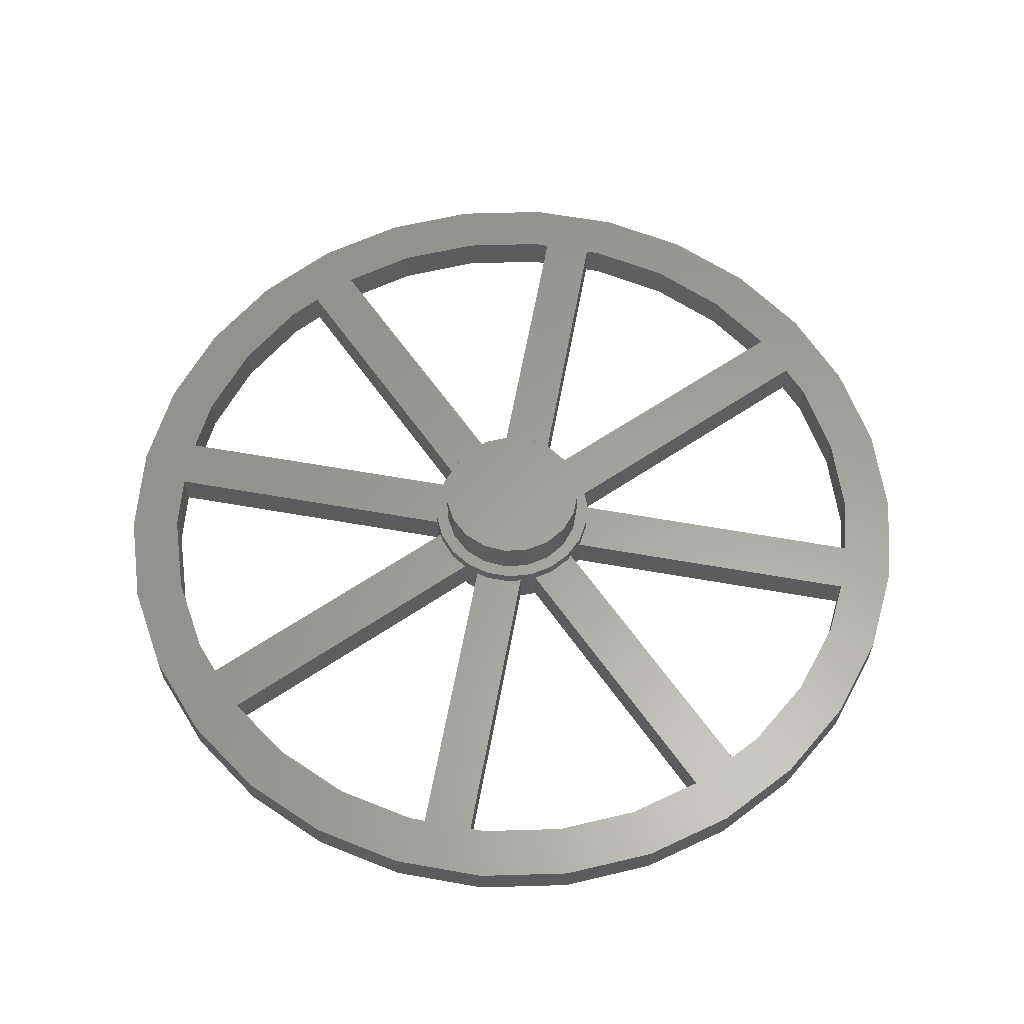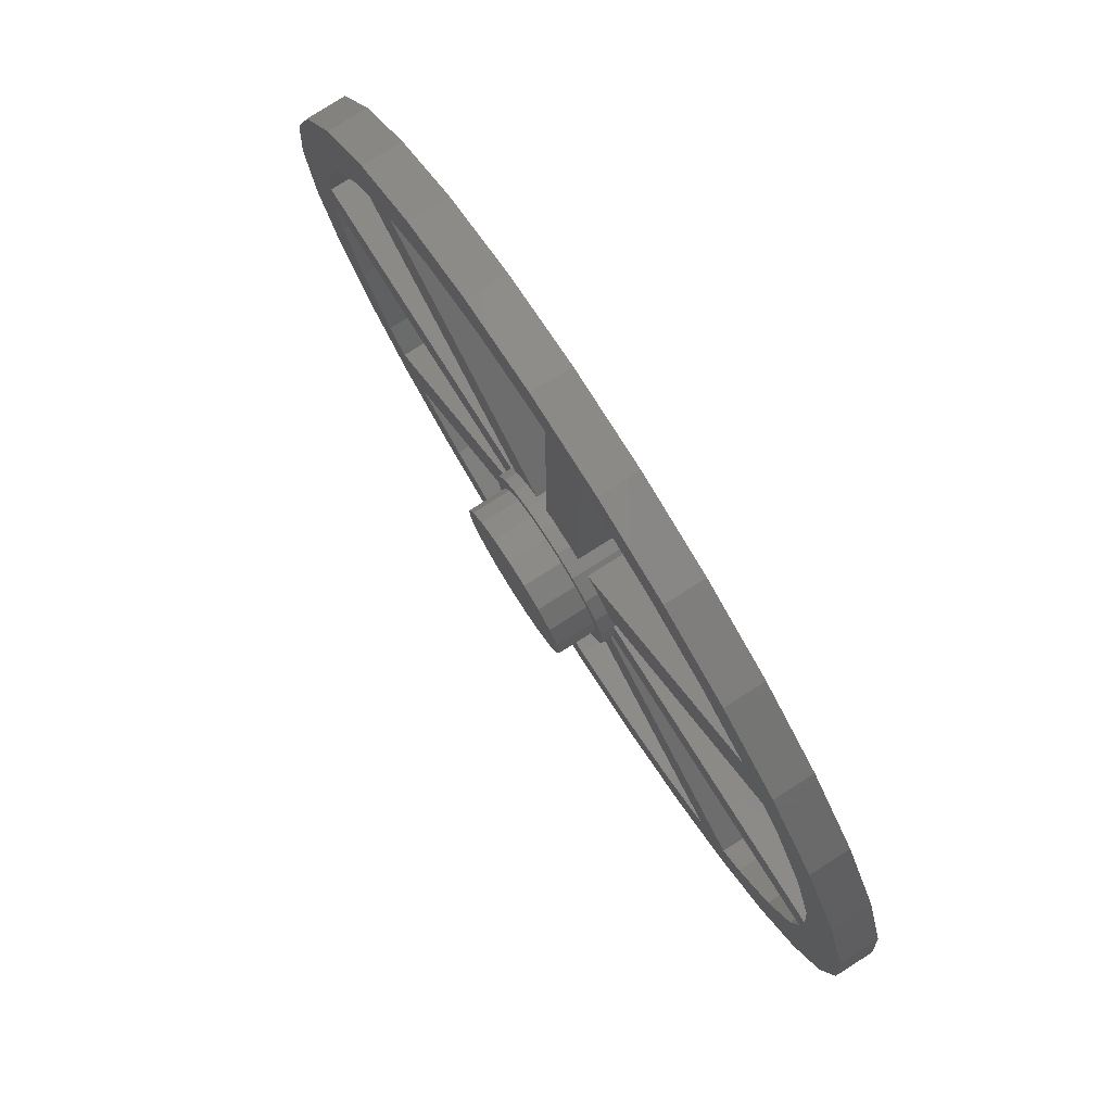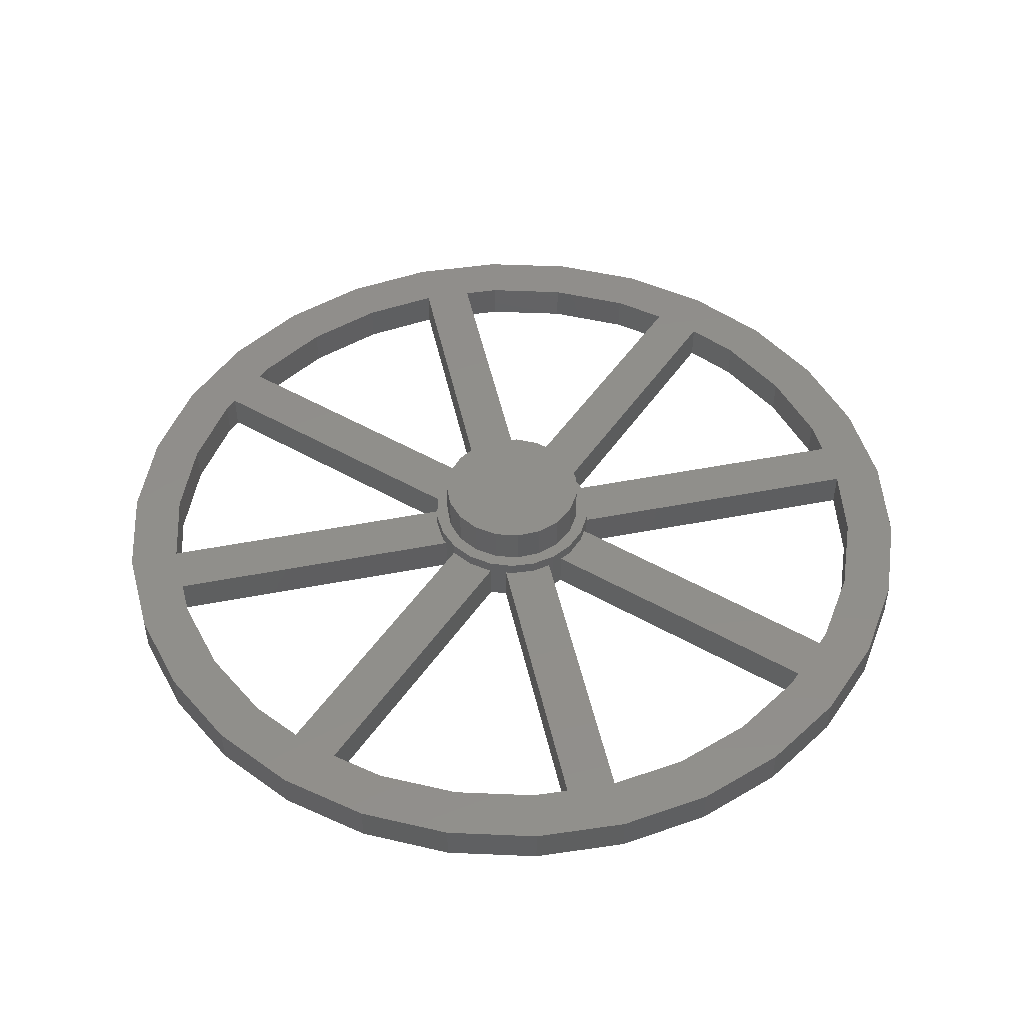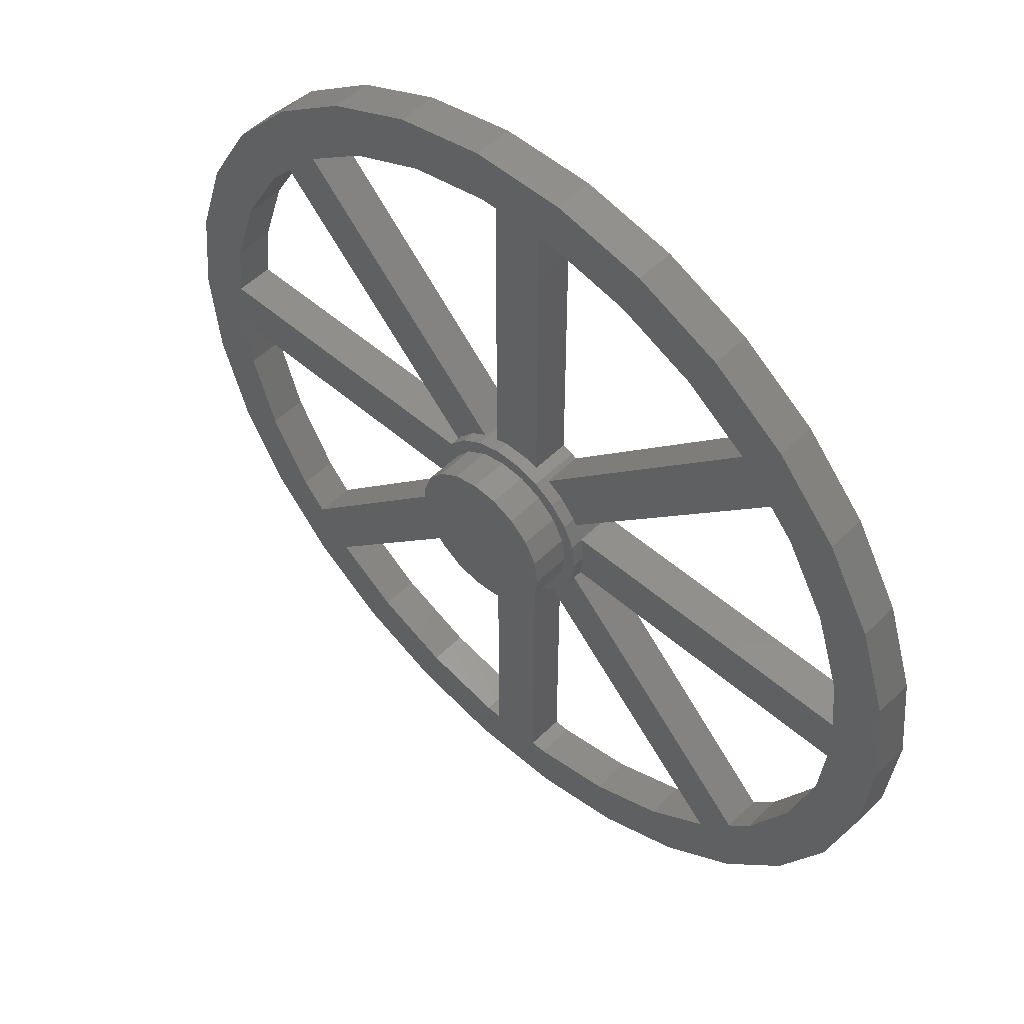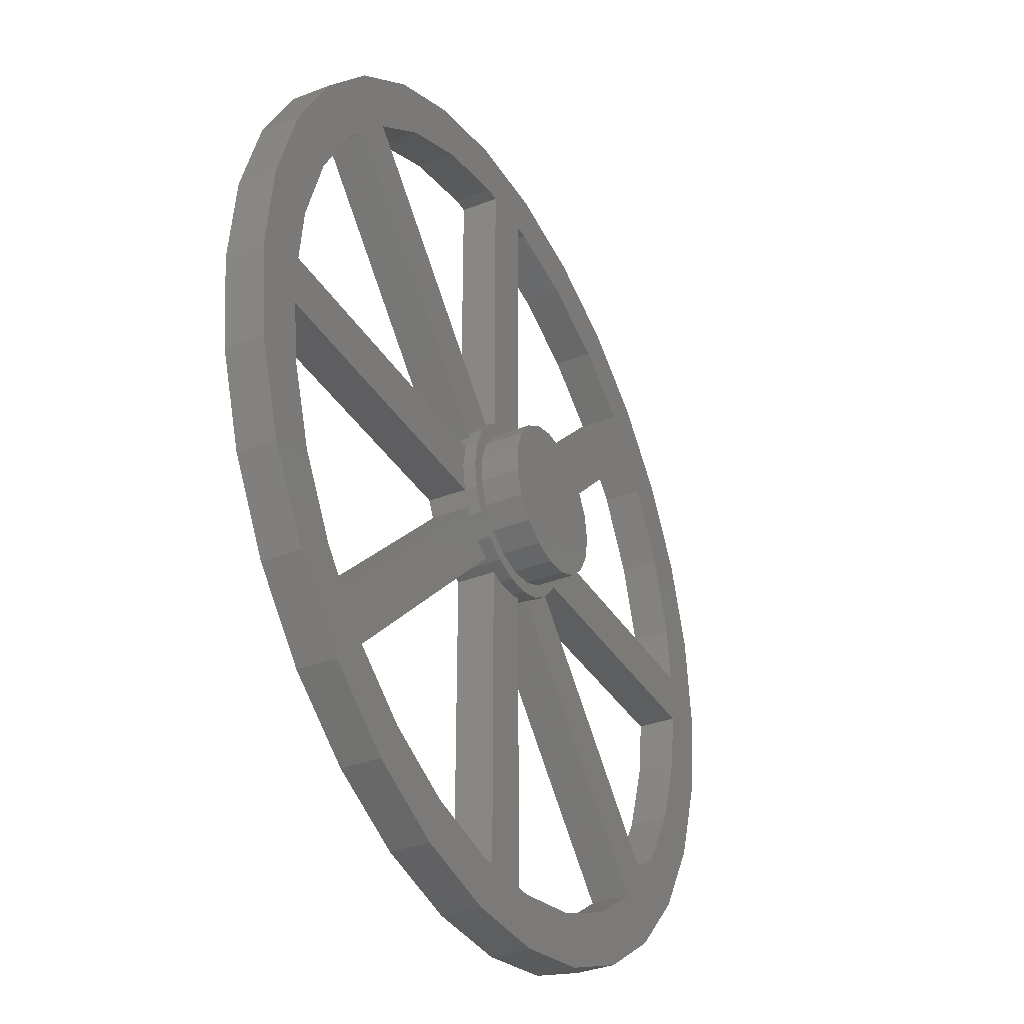
<metadata>
{"format":"stl","ext":"stl","renderer":"f3d","projection":"perspective","resolution":1024,"background":"white","views":[{"elev":61.0,"azim":-169.7,"up":"+Z"},{"elev":79.8,"azim":57.6,"up":"+Y"},{"elev":48.3,"azim":122.7,"up":"+Z"},{"elev":51.8,"azim":43.4,"up":"+Y"},{"elev":-35.3,"azim":-62.7,"up":"+Y"}]}
</metadata>
<code>
# stl→obj: 254 verts, 536 faces
v 35 0 3
v 34.24 7.277 0
v 34.24 7.277 3
v 35 0 0
v -35 0 0
v -34.24 7.277 3
v -34.24 7.277 0
v -35 0 3
v 3.659 34.81 0
v -3.659 34.81 3
v 3.659 34.81 3
v -3.659 34.81 0
v -3.659 -34.81 0
v 3.659 -34.81 3
v -3.659 -34.81 3
v 3.659 -34.81 0
v 23.42 26.01 0
v 17.5 30.31 3
v 23.42 26.01 3
v 17.5 30.31 0
v 10.82 33.29 3
v 10.82 33.29 0
v -28.32 20.57 0
v -23.42 26.01 3
v -23.42 26.01 0
v -28.32 20.57 3
v -4.551 -5.252 3
v -20.43 -23.26 3
v -3.256 -6.085 3
v -23.17 -20.34 3
v -5.847 -3.757 3
v -6.078 -3.25 3
v -6.668 1.958 3
v -30.79 2 3
v -6.95 0 3
v -6.649 2 3
v 2 -6.582 3
v 0.9891 -6.879 3
v 2 -30.83 3
v 5.847 -3.757 3
v 23.17 -20.34 3
v 6.078 -3.25 3
v 4.551 -5.252 3
v 20.43 -23.26 3
v 3.256 -6.085 3
v 30.79 2 3
v 6.95 0 3
v 30.79 -2 3
v 6.668 1.958 3
v 6.649 2 3
v 30.32 6.445 3
v 31.97 14.24 3
v 34.24 -7.277 3
v 28.32 12.61 3
v 28.32 20.57 3
v 25.08 18.22 3
v 23.17 20.34 3
v 20.43 23.26 3
v 15.5 26.85 3
v 9.58 29.48 3
v 3.24 30.83 3
v 2 30.83 3
v 0.9891 6.879 3
v 2 6.582 3
v -0.9891 6.879 3
v -2 30.83 3
v -3.24 30.83 3
v -9.58 29.48 3
v -10.82 33.29 3
v -15.5 26.85 3
v -17.5 30.31 3
v -20.43 23.26 3
v -23.17 20.34 3
v -25.08 18.22 3
v -28.32 12.61 3
v -31.97 14.24 3
v -30.32 6.445 3
v 30.32 -6.445 3
v 31.97 -14.24 3
v 28.32 -12.61 3
v 28.32 -20.57 3
v 25.08 -18.22 3
v 23.42 -26.01 3
v 17.5 -30.31 3
v 15.5 -26.85 3
v 10.82 -33.29 3
v 9.58 -29.48 3
v 3.24 -30.83 3
v -0.9891 -6.879 3
v -2 -30.83 3
v -2 -6.582 3
v -3.24 -30.83 3
v -9.58 -29.48 3
v -10.82 -33.29 3
v -15.5 -26.85 3
v -17.5 -30.31 3
v -23.42 -26.01 3
v -28.32 -20.57 3
v -25.08 -18.22 3
v -28.32 -12.61 3
v -31.97 -14.24 3
v -30.32 -6.445 3
v -34.24 -7.277 3
v -30.79 -2 3
v 4.551 5.252 3
v 5.847 3.757 3
v 6.078 3.25 3
v 3.256 6.085 3
v 6.668 -1.958 3
v 6.649 -2 3
v -6.668 -1.958 3
v -6.649 -2 3
v -2 6.582 3
v -4.551 5.252 3
v -3.256 6.085 3
v -5.847 3.757 3
v -6.078 3.25 3
v -10.82 33.29 0
v -17.5 30.31 0
v 28.32 20.57 0
v 31.97 14.24 0
v -31.97 14.24 0
v 34.24 -7.277 0
v -34.24 -7.277 0
v 10.82 -33.29 0
v 31.97 -14.24 0
v 28.32 -20.57 0
v -6.649 -2 0
v -6.078 3.25 0
v -6.078 -3.25 0
v -6.649 2 0
v -30.79 -2 0
v -30.79 2 0
v -3.256 -6.085 0
v -2 -6.582 0
v -2.887 -6.322 0
v -2 6.582 0
v -3.256 6.085 0
v -2.887 6.322 0
v -23.17 -20.34 0
v -20.43 -23.26 0
v -23.17 20.34 0
v -20.43 23.26 0
v 3.256 6.085 0
v 23.17 20.34 0
v 6.078 3.25 0
v 20.43 23.26 0
v 6.078 -3.25 0
v 2 -6.582 0
v 3.256 -6.085 0
v 2.887 -6.322 0
v 2 6.582 0
v 2.887 6.322 0
v 6.649 -2 0
v 30.79 2 0
v 30.79 -2 0
v 6.649 2 0
v 30.32 -6.445 0
v 28.32 -12.61 0
v 25.08 -18.22 0
v 23.17 -20.34 0
v 23.42 -26.01 0
v 20.43 -23.26 0
v 17.5 -30.31 0
v 15.5 -26.85 0
v 9.58 -29.48 0
v 3.24 -30.83 0
v 2 -30.83 0
v -2 -30.83 0
v -3.24 -30.83 0
v -9.58 -29.48 0
v -10.82 -33.29 0
v -15.5 -26.85 0
v -17.5 -30.31 0
v -23.42 -26.01 0
v -28.32 -20.57 0
v -25.08 -18.22 0
v -28.32 -12.61 0
v -31.97 -14.24 0
v -30.32 -6.445 0
v 30.32 6.445 0
v 28.32 12.61 0
v 25.08 18.22 0
v 15.5 26.85 0
v 9.58 29.48 0
v 3.24 30.83 0
v 2 30.83 0
v -2 30.83 0
v -3.24 30.83 0
v -9.58 29.48 0
v -15.5 26.85 0
v -25.08 18.22 0
v -28.32 12.61 0
v -30.32 6.445 0
v 5.95 0 7
v 5.628 1.932 4
v 5.628 1.932 7
v 5.95 0 4
v -5.869 -0.9793 4
v -5.869 0.9793 7
v -5.869 0.9793 4
v -5.869 -0.9793 7
v 1.461 5.768 4
v -0.4913 5.93 7
v 1.461 5.768 7
v -0.4913 5.93 4
v -0.4913 -5.93 4
v 1.461 -5.768 7
v -0.4913 -5.93 7
v 1.461 -5.768 4
v 3.254 -4.981 7
v 3.254 -4.981 4
v 4.695 3.655 4
v 3.254 4.981 7
v 4.695 3.655 7
v 3.254 4.981 4
v -2.39 5.449 4
v -4.03 4.378 7
v -2.39 5.449 7
v -4.03 4.378 4
v 5.628 -1.932 7
v 4.695 -3.655 7
v -2.39 -5.449 7
v -4.03 -4.378 7
v -5.233 2.832 7
v -5.233 -2.832 7
v -5.233 2.832 4
v 5.628 -1.932 4
v -5.233 -2.832 4
v 4.695 -3.655 4
v -4.03 -4.378 4
v -2.39 -5.449 4
v 6.95 0 4
v 6.668 1.958 4
v -6.668 1.958 4
v -6.95 0 4
v -0.9891 6.879 4
v 0.9891 6.879 4
v 0.9891 -6.879 4
v -0.9891 -6.879 4
v 4.551 -5.252 4
v 5.847 -3.757 4
v 5.847 3.757 4
v 4.551 5.252 4
v 2.887 6.322 4
v -2.887 6.322 4
v -4.551 5.252 4
v 6.668 -1.958 4
v -5.847 3.757 4
v 2.887 -6.322 4
v -2.887 -6.322 4
v -4.551 -5.252 4
v -5.847 -3.757 4
v -6.668 -1.958 4
f 1 2 3
f 2 1 4
f 5 6 7
f 6 5 8
f 9 10 11
f 10 9 12
f 13 14 15
f 14 13 16
f 17 18 19
f 18 17 20
f 20 21 18
f 21 20 22
f 23 24 25
f 24 23 26
f 27 28 29
f 30 27 31
f 30 31 32
f 27 30 28
f 33 34 35
f 34 33 36
f 37 38 39
f 40 41 42
f 43 41 40
f 41 43 44
f 44 43 45
f 46 47 48
f 46 49 47
f 49 46 50
f 46 1 3
f 51 3 52
f 48 1 46
f 1 48 53
f 3 51 46
f 52 54 51
f 55 54 52
f 55 56 54
f 57 55 19
f 55 57 56
f 19 58 57
f 18 58 19
f 18 59 58
f 21 59 18
f 21 60 59
f 11 60 21
f 11 61 60
f 11 62 61
f 62 63 64
f 62 65 63
f 62 66 65
f 11 66 62
f 10 66 11
f 66 10 67
f 10 68 67
f 69 68 10
f 69 70 68
f 71 70 69
f 71 72 70
f 24 72 71
f 72 24 73
f 26 73 24
f 73 26 74
f 26 75 74
f 76 75 26
f 77 6 34
f 6 77 76
f 75 76 77
f 78 53 48
f 53 78 79
f 80 79 78
f 80 81 79
f 82 81 80
f 41 81 82
f 81 41 83
f 44 83 41
f 44 84 83
f 85 84 44
f 85 86 84
f 87 86 85
f 87 14 86
f 88 14 87
f 39 14 88
f 89 39 38
f 90 89 91
f 89 90 39
f 90 14 39
f 15 90 92
f 90 15 14
f 93 15 92
f 93 94 15
f 95 94 93
f 95 96 94
f 28 96 95
f 97 28 30
f 28 97 96
f 98 30 99
f 30 98 97
f 100 98 99
f 101 100 102
f 100 101 98
f 103 102 104
f 8 34 6
f 34 8 104
f 102 103 101
f 104 8 103
f 105 57 58
f 57 106 107
f 57 105 106
f 105 58 108
f 109 48 47
f 48 109 110
f 104 35 34
f 35 104 111
f 111 104 112
f 65 66 113
f 72 114 115
f 73 114 72
f 114 73 116
f 116 73 117
f 118 71 69
f 71 118 119
f 52 120 55
f 120 52 121
f 3 121 52
f 121 3 2
f 55 17 19
f 17 55 120
f 22 11 21
f 11 22 9
f 122 26 23
f 26 122 76
f 7 76 122
f 76 7 6
f 119 24 71
f 24 119 25
f 12 69 10
f 69 12 118
f 53 4 1
f 4 53 123
f 124 8 5
f 8 124 103
f 16 86 14
f 86 16 125
f 81 126 79
f 126 81 127
f 128 129 130
f 128 131 129
f 132 131 128
f 131 132 133
f 134 135 136
f 130 135 134
f 135 130 137
f 137 138 139
f 129 137 130
f 140 134 141
f 134 140 130
f 137 129 138
f 142 138 129
f 138 142 143
f 144 145 146
f 145 144 147
f 148 149 146
f 149 150 151
f 152 146 149
f 146 152 144
f 144 152 153
f 154 155 156
f 154 157 155
f 148 157 154
f 157 148 146
f 156 4 123
f 158 123 126
f 155 4 156
f 4 155 2
f 123 158 156
f 126 159 158
f 127 159 126
f 127 160 159
f 161 127 162
f 127 161 160
f 162 163 161
f 164 163 162
f 164 165 163
f 125 165 164
f 125 166 165
f 16 166 125
f 16 167 166
f 16 168 167
f 135 149 168
f 149 135 152
f 135 168 169
f 16 169 168
f 13 169 16
f 169 13 170
f 13 171 170
f 172 171 13
f 172 173 171
f 174 173 172
f 174 141 173
f 175 141 174
f 141 175 140
f 176 140 175
f 140 176 177
f 176 178 177
f 179 178 176
f 180 124 132
f 124 180 179
f 178 179 180
f 181 2 155
f 2 181 121
f 182 121 181
f 182 120 121
f 183 120 182
f 145 120 183
f 120 145 17
f 147 17 145
f 147 20 17
f 184 20 147
f 184 22 20
f 185 22 184
f 185 9 22
f 186 9 185
f 187 9 186
f 137 152 135
f 152 137 187
f 188 187 137
f 188 9 187
f 12 188 189
f 188 12 9
f 190 12 189
f 190 118 12
f 191 118 190
f 191 119 118
f 143 119 191
f 25 143 142
f 143 25 119
f 23 142 192
f 142 23 25
f 193 23 192
f 122 193 194
f 193 122 23
f 7 194 133
f 5 132 124
f 132 5 133
f 194 7 122
f 133 5 7
f 150 161 163
f 149 148 150
f 161 150 148
f 164 83 84
f 83 164 162
f 125 84 86
f 84 125 164
f 79 123 53
f 123 79 126
f 172 15 94
f 15 172 13
f 175 98 176
f 98 175 97
f 176 101 179
f 101 176 98
f 179 103 124
f 103 179 101
f 83 127 81
f 127 83 162
f 174 94 96
f 94 174 172
f 175 96 97
f 96 175 174
f 155 51 181
f 51 155 46
f 34 194 77
f 194 34 133
f 189 66 67
f 66 189 188
f 187 61 62
f 61 187 186
f 169 92 90
f 92 169 170
f 167 39 88
f 39 167 168
f 184 58 59
f 58 184 147
f 185 59 60
f 59 185 184
f 143 70 72
f 70 143 191
f 191 68 70
f 68 191 190
f 160 80 159
f 80 160 82
f 182 56 183
f 56 182 54
f 181 54 182
f 54 181 51
f 183 57 145
f 57 183 56
f 186 60 61
f 60 186 185
f 75 192 74
f 192 75 193
f 74 142 73
f 142 74 192
f 77 193 75
f 193 77 194
f 190 67 68
f 67 190 189
f 166 88 87
f 88 166 167
f 163 85 44
f 85 163 165
f 161 82 160
f 82 161 41
f 159 78 158
f 78 159 80
f 158 48 156
f 48 158 78
f 173 28 95
f 28 173 141
f 99 178 100
f 178 99 177
f 102 132 104
f 132 102 180
f 165 87 85
f 87 165 166
f 171 95 93
f 95 171 173
f 30 177 99
f 177 30 140
f 100 180 102
f 180 100 178
f 170 93 92
f 93 170 171
f 195 196 197
f 196 195 198
f 199 200 201
f 200 199 202
f 203 204 205
f 204 203 206
f 207 208 209
f 208 207 210
f 210 211 208
f 211 210 212
f 213 214 215
f 214 213 216
f 197 213 215
f 213 197 196
f 216 205 214
f 205 216 203
f 217 218 219
f 218 217 220
f 197 221 195
f 215 221 197
f 215 222 221
f 214 222 215
f 214 211 222
f 205 211 214
f 205 208 211
f 204 208 205
f 204 209 208
f 219 209 204
f 219 223 209
f 218 223 219
f 218 224 223
f 225 224 218
f 225 226 224
f 200 226 225
f 226 200 202
f 206 219 204
f 219 206 217
f 227 218 220
f 218 227 225
f 201 225 227
f 225 201 200
f 221 198 195
f 198 221 228
f 229 202 199
f 202 229 226
f 212 222 211
f 222 212 230
f 222 228 221
f 228 222 230
f 231 223 224
f 223 231 232
f 231 226 229
f 226 231 224
f 232 209 223
f 209 232 207
f 233 49 234
f 49 233 47
f 35 235 33
f 235 35 236
f 63 237 238
f 237 63 65
f 89 239 240
f 239 89 38
f 241 40 242
f 40 241 43
f 243 105 244
f 105 243 106
f 243 107 106
f 107 50 146
f 234 107 243
f 107 234 50
f 50 234 49
f 146 50 157
f 108 244 105
f 244 108 245
f 153 108 144
f 108 153 245
f 246 115 247
f 139 115 246
f 115 139 138
f 247 115 114
f 198 233 234
f 233 198 248
f 196 234 243
f 234 196 198
f 243 213 196
f 244 213 243
f 244 216 213
f 245 216 244
f 245 203 216
f 238 203 245
f 238 206 203
f 237 206 238
f 237 217 206
f 246 217 237
f 247 217 246
f 217 247 220
f 249 220 247
f 220 249 227
f 235 227 249
f 236 201 235
f 227 235 201
f 228 248 198
f 248 228 242
f 230 242 228
f 230 241 242
f 212 241 230
f 212 250 241
f 210 250 212
f 210 239 250
f 207 239 210
f 207 240 239
f 232 240 207
f 232 251 240
f 252 232 231
f 232 252 251
f 253 231 229
f 231 253 252
f 254 229 199
f 201 236 199
f 229 254 253
f 199 236 254
f 113 237 65
f 237 113 246
f 139 113 137
f 113 139 246
f 245 64 238
f 153 64 245
f 64 153 152
f 238 64 63
f 116 247 114
f 247 116 249
f 129 131 117
f 117 249 116
f 36 117 131
f 235 117 36
f 235 36 33
f 117 235 249
f 37 239 38
f 239 37 250
f 151 37 149
f 37 151 250
f 248 110 109
f 110 42 154
f 248 42 110
f 242 42 248
f 42 242 40
f 154 42 148
f 29 252 27
f 252 29 251
f 136 29 134
f 29 136 251
f 128 130 112
f 112 254 111
f 32 112 130
f 112 32 254
f 253 32 31
f 32 253 254
f 111 236 35
f 236 111 254
f 27 253 31
f 253 27 252
f 250 45 241
f 151 45 250
f 45 151 150
f 241 45 43
f 248 47 233
f 47 248 109
f 251 91 240
f 136 91 251
f 91 136 135
f 240 91 89
f 169 91 135
f 91 169 90
f 137 66 188
f 66 137 113
f 39 149 37
f 149 39 168
f 64 187 62
f 187 64 152
f 115 143 72
f 143 115 138
f 41 148 42
f 148 41 161
f 129 73 142
f 73 129 117
f 163 45 150
f 45 163 44
f 131 34 36
f 34 131 133
f 155 50 46
f 50 155 157
f 132 112 104
f 112 132 128
f 154 48 110
f 48 154 156
f 140 32 130
f 32 140 30
f 144 58 147
f 58 144 108
f 28 134 29
f 134 28 141
f 107 145 57
f 145 107 146

</code>
